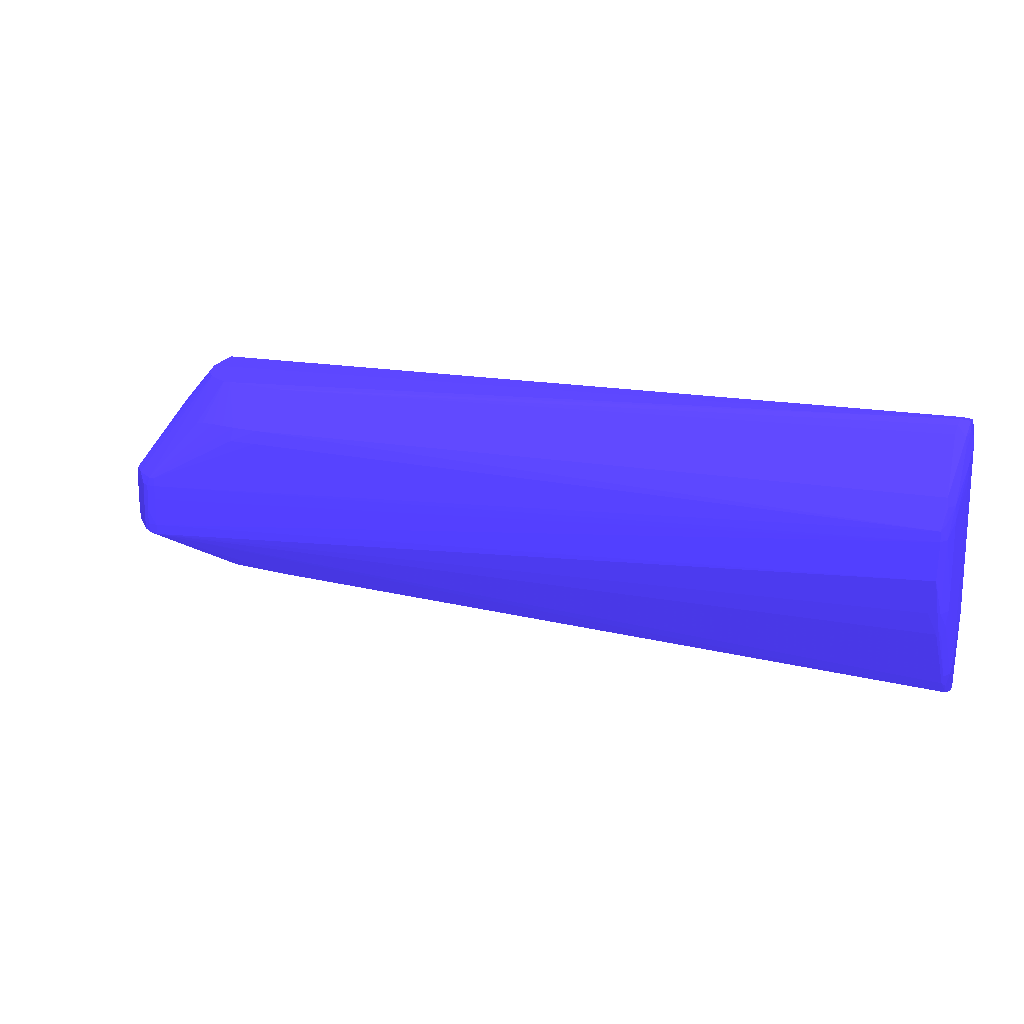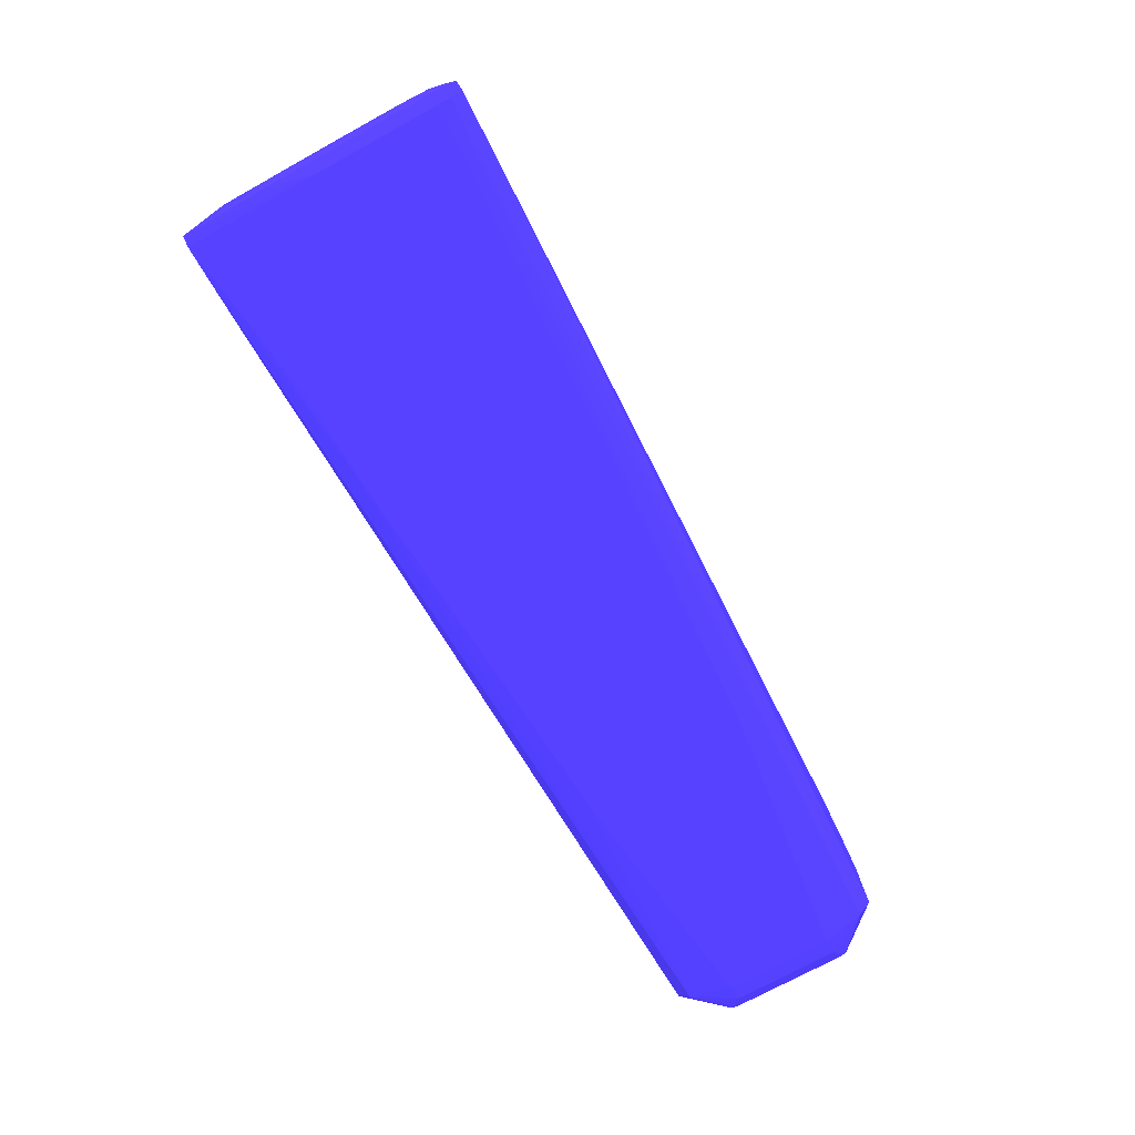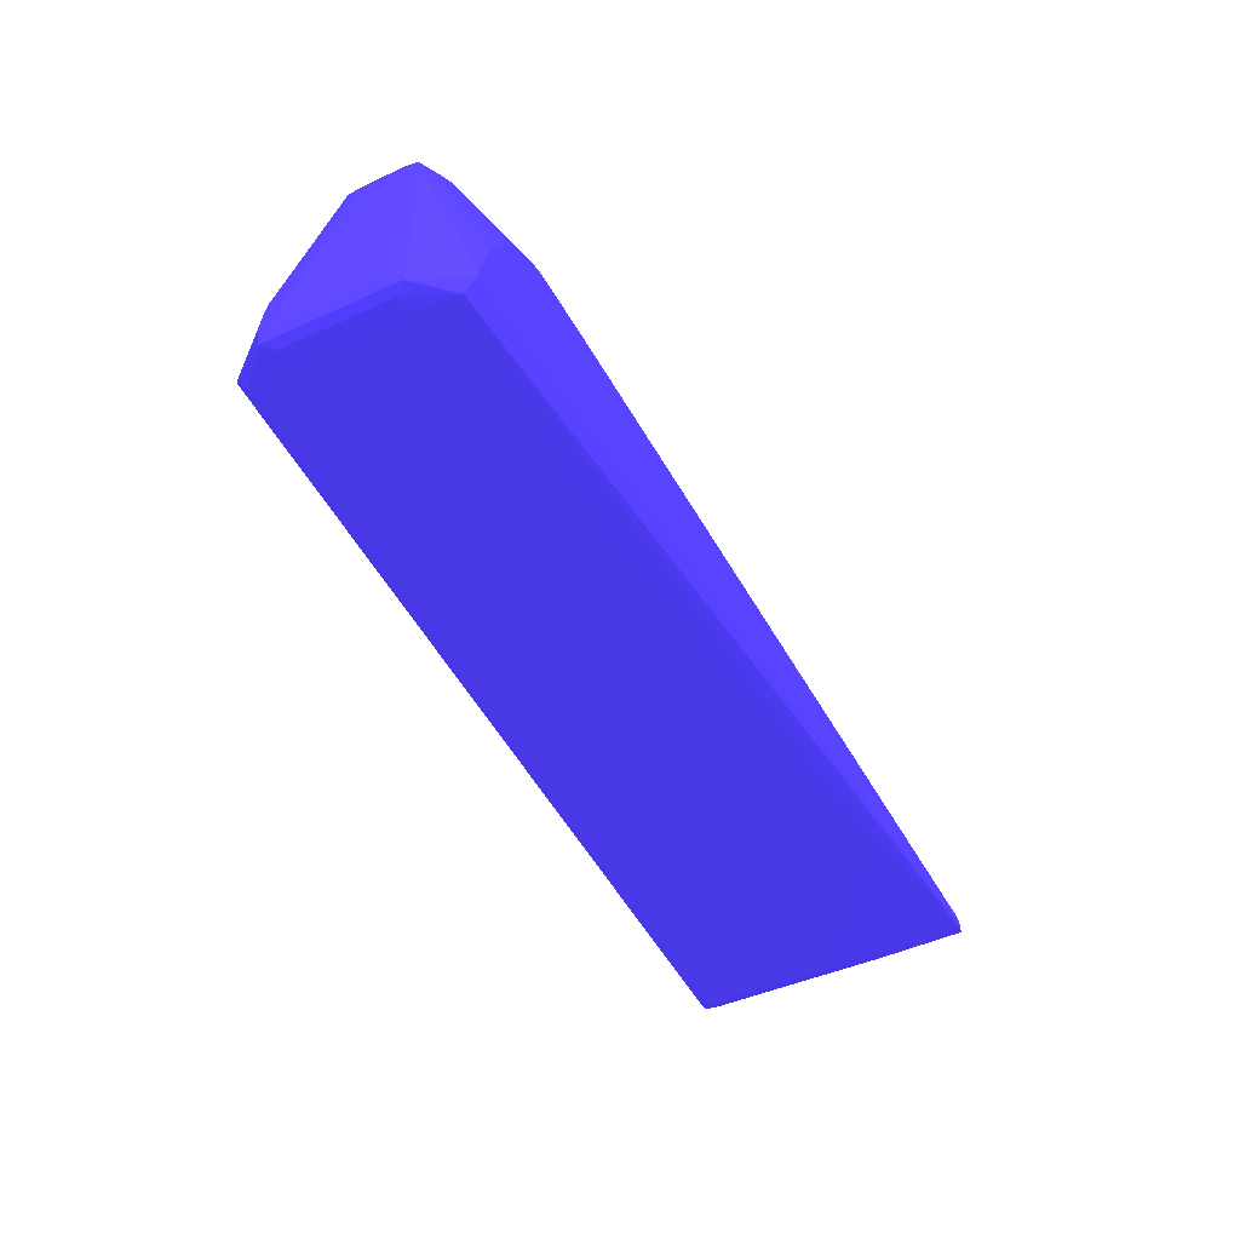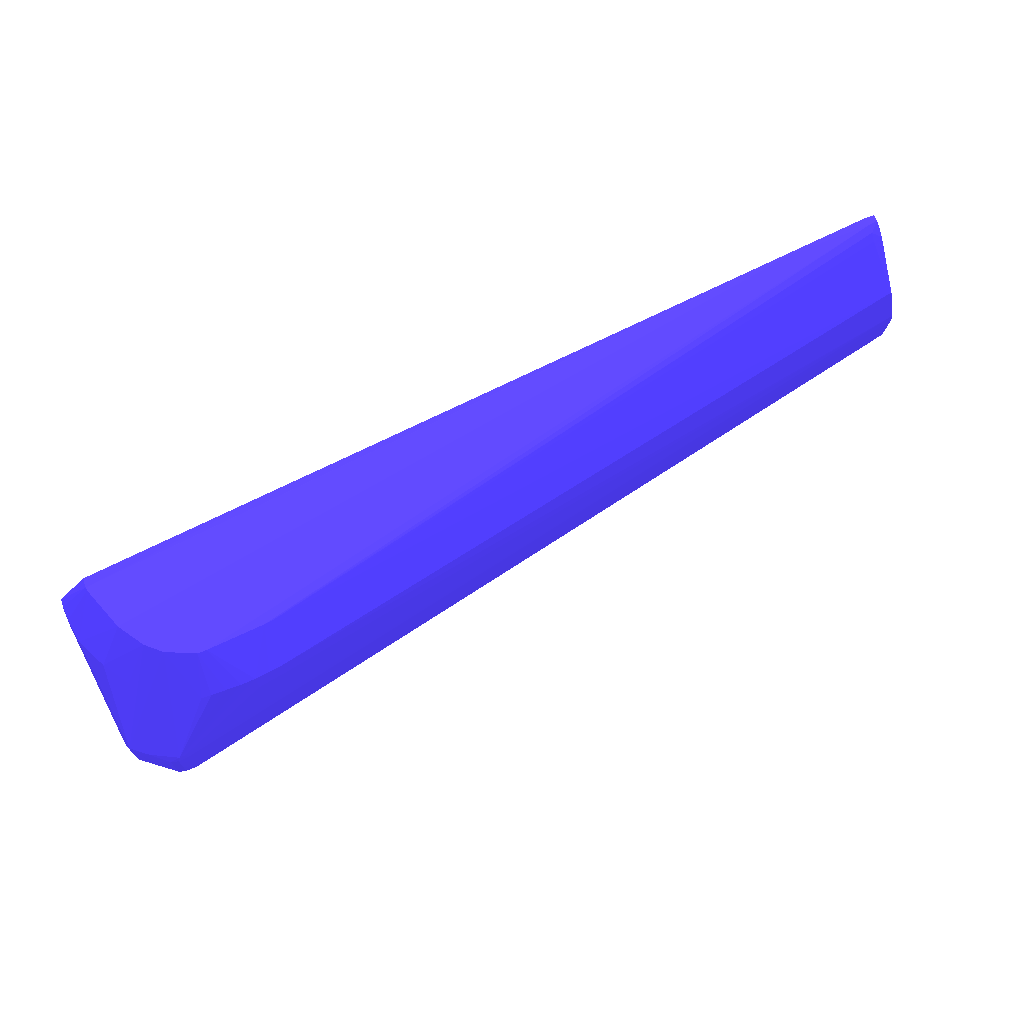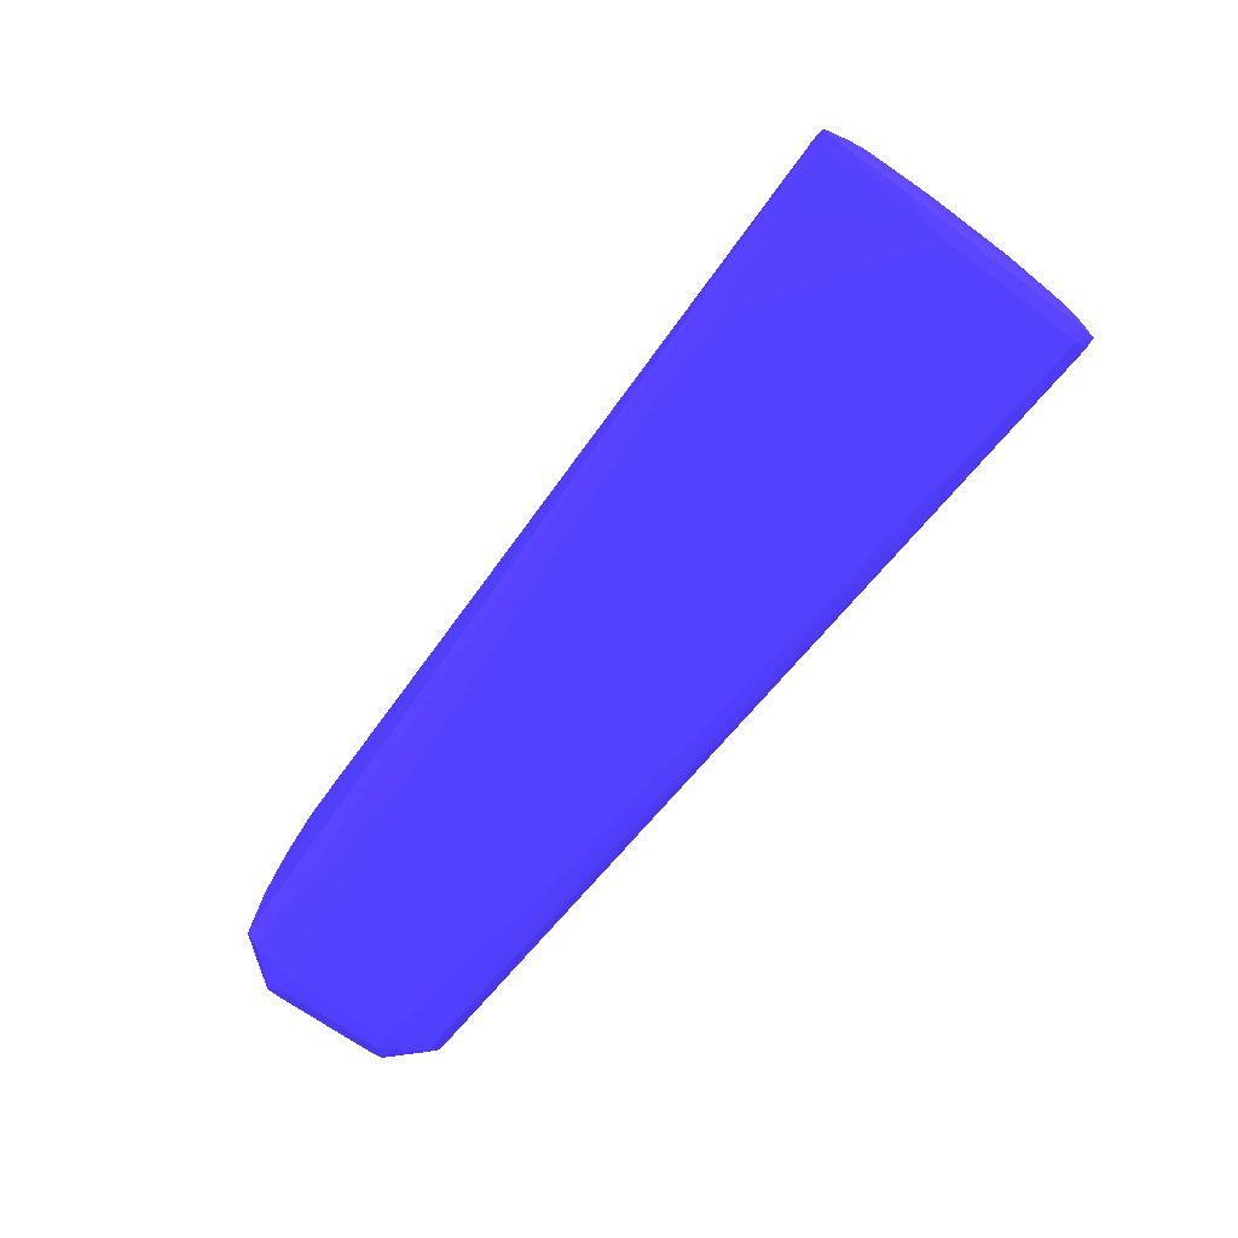
<metadata>
{"format":"obj","ext":"obj","renderer":"f3d","projection":"perspective","resolution":1024,"background":"white","views":[{"elev":17.4,"azim":-150.2,"up":"+Z"},{"elev":-73.5,"azim":-61.3,"up":"+Y"},{"elev":-45.3,"azim":117.6,"up":"+Y"},{"elev":71.7,"azim":154.8,"up":"+Z"},{"elev":-67.4,"azim":-126.5,"up":"+Y"}]}
</metadata>
<code>
v 0.3153 0.01705 -0.02201 0.2078 0.1608 0.651
v 0.3154 0.01893 -0.02196 0.2078 0.1608 0.651
v 0.3177 0.01848 -0.02196 0.2078 0.1608 0.651
v 0.3177 0.01707 -0.02196 0.2078 0.1608 0.651
v 0.356 0.01661 -0.01788 0.2078 0.1608 0.651
v 0.3536 0.01659 -0.01788 0.2078 0.1608 0.651
v 0.3273 0.01682 -0.02028 0.2078 0.1608 0.651
v 0.3249 0.01684 -0.02028 0.2078 0.1608 0.651
v 0.3153 0.01657 -0.001118 0.2078 0.1608 0.651
v 0.3137 0.0172 -0.02185 0.2078 0.1608 0.651
v 0.3137 0.01871 -0.02183 0.2078 0.1608 0.651
v 0.314 0.02007 -0.02157 0.2078 0.1608 0.651
v 0.4302 0.03701 -0.01689 0.2078 0.1608 0.651
v 0.4398 0.037 -0.01691 0.2078 0.1608 0.651
v 0.3249 0.01799 -0.02176 0.2078 0.1608 0.651
v 0.3201 0.01821 -0.0219 0.2078 0.1608 0.651
v 0.3201 0.0171 -0.0219 0.2078 0.1608 0.651
v 0.4531 0.01741 -0.0149 0.2078 0.1608 0.651
v 0.4159 0.01657 -0.01309 0.2078 0.1608 0.651
v 0.3512 0.01657 -0.01788 0.2078 0.1608 0.651
v 0.344 0.01657 -0.01788 0.2078 0.1608 0.651
v 0.3416 0.01657 -0.01788 0.2078 0.1608 0.651
v 0.3392 0.01659 -0.01788 0.2078 0.1608 0.651
v 0.3488 0.01657 -0.01788 0.2078 0.1608 0.651
v 0.3153 0.01657 0.01804 0.2078 0.1608 0.651
v 0.3135 0.01704 -0.008302 0.2078 0.1608 0.651
v 0.3129 0.01871 -0.008302 0.2078 0.1608 0.651
v 0.3128 0.02111 -0.01549 0.2078 0.1608 0.651
v 0.3131 0.02111 -0.01788 0.2078 0.1608 0.651
v 0.3137 0.02097 -0.02011 0.2078 0.1608 0.651
v 0.314 0.02237 -0.0192 0.2078 0.1608 0.651
v 0.4503 0.04652 -0.01006 0.2078 0.1608 0.651
v 0.4414 0.03685 -0.01683 0.2078 0.1608 0.651
v 0.446 0.03442 -0.01679 0.2078 0.1608 0.651
v 0.4446 0.03465 -0.01684 0.2078 0.1608 0.651
v 0.3335 0.01755 -0.02149 0.2078 0.1608 0.651
v 0.3297 0.01777 -0.02161 0.2078 0.1608 0.651
v 0.3273 0.0179 -0.02169 0.2078 0.1608 0.651
v 0.3249 0.0172 -0.02176 0.2078 0.1608 0.651
v 0.3225 0.01714 -0.02183 0.2078 0.1608 0.651
v 0.4531 0.01934 -0.01676 0.2078 0.1608 0.651
v 0.4579 0.01734 -0.009901 0.2078 0.1608 0.651
v 0.4566 0.01715 -0.01028 0.2078 0.1608 0.651
v 0.4566 0.01678 -0.008302 0.2078 0.1608 0.651
v 0.4542 0.01657 -0.008302 0.2078 0.1608 0.651
v 0.3153 0.01661 0.02044 0.2078 0.1608 0.651
v 0.3135 0.01704 0.02044 0.2078 0.1608 0.651
v 0.3225 0.01657 0.01804 0.2078 0.1608 0.651
v 0.3129 0.01871 0.01804 0.2078 0.1608 0.651
v 0.3128 0.02111 -0.01309 0.2078 0.1608 0.651
v 0.3128 0.0259 -0.003511 0.2078 0.1608 0.651
v 0.3128 0.0259 -0.005909 0.2078 0.1608 0.651
v 0.3131 0.0259 -0.008302 0.2078 0.1608 0.651
v 0.3137 0.02265 -0.01788 0.2078 0.1608 0.651
v 0.3141 0.02711 -0.009525 0.2078 0.1608 0.651
v 0.4501 0.04665 -0.008302 0.2078 0.1608 0.651
v 0.452 0.04657 -0.008315 0.2078 0.1608 0.651
v 0.4518 0.04645 -0.009931 0.2078 0.1608 0.651
v 0.4518 0.04506 -0.01077 0.2078 0.1608 0.651
v 0.3153 0.02831 -0.005909 0.2078 0.1608 0.651
v 0.314 0.02953 -0.0001809 0.2078 0.1608 0.651
v 0.4483 0.03204 -0.01678 0.2078 0.1608 0.651
v 0.4509 0.02781 -0.01685 0.2078 0.1608 0.651
v 0.4566 0.04027 -0.0111 0.2078 0.1608 0.651
v 0.3335 0.0175 -0.02149 0.2078 0.1608 0.651
v 0.3297 0.01735 -0.02161 0.2078 0.1608 0.651
v 0.3273 0.01727 -0.02169 0.2078 0.1608 0.651
v 0.4531 0.02058 -0.01676 0.2078 0.1608 0.651
v 0.4582 0.04027 -0.01026 0.2078 0.1608 0.651
v 0.4581 0.02111 -0.01025 0.2078 0.1608 0.651
v 0.4581 0.01871 -0.01022 0.2078 0.1608 0.651
v 0.4584 0.01871 -0.008302 0.2078 0.1608 0.651
v 0.458 0.01726 -0.008302 0.2078 0.1608 0.651
v 0.4566 0.01678 0.008459 0.2078 0.1608 0.651
v 0.4542 0.01657 0.008459 0.2078 0.1608 0.651
v 0.3153 0.01708 0.02212 0.2078 0.1608 0.651
v 0.3137 0.0172 0.02201 0.2078 0.1608 0.651
v 0.3488 0.01659 0.01804 0.2078 0.1608 0.651
v 0.3512 0.0166 0.01804 0.2078 0.1608 0.651
v 0.3536 0.01664 0.01804 0.2078 0.1608 0.651
v 0.4531 0.01741 0.0149 0.2078 0.1608 0.651
v 0.4159 0.01657 0.01325 0.2078 0.1608 0.651
v 0.3134 0.01892 0.02065 0.2078 0.1608 0.651
v 0.3128 0.02111 0.01565 0.2078 0.1608 0.651
v 0.3128 0.02111 0.01325 0.2078 0.1608 0.651
v 0.3128 0.0259 0.008459 0.2078 0.1608 0.651
v 0.3131 0.02829 0.006066 0.2078 0.1608 0.651
v 0.3134 0.02802 -0.003511 0.2078 0.1608 0.651
v 0.3135 0.02777 -0.005909 0.2078 0.1608 0.651
v 0.3136 0.02591 -0.01048 0.2078 0.1608 0.651
v 0.3138 0.02736 -0.008302 0.2078 0.1608 0.651
v 0.4501 0.04665 -0.003511 0.2078 0.1608 0.651
v 0.4518 0.04665 -0.005909 0.2078 0.1608 0.651
v 0.3138 0.02973 0.006066 0.2078 0.1608 0.651
v 0.453 0.04626 -0.009503 0.2078 0.1608 0.651
v 0.458 0.04169 -0.009957 0.2078 0.1608 0.651
v 0.4585 0.04027 -0.008302 0.2078 0.1608 0.651
v 0.4586 0.04027 -0.005909 0.2078 0.1608 0.651
v 0.4584 0.01871 0.008459 0.2078 0.1608 0.651
v 0.458 0.01726 0.008459 0.2078 0.1608 0.651
v 0.4579 0.01734 0.01001 0.2078 0.1608 0.651
v 0.4566 0.01715 0.01035 0.2078 0.1608 0.651
v 0.3286 0.0175 0.02164 0.2078 0.1608 0.651
v 0.3153 0.01847 0.02212 0.2078 0.1608 0.651
v 0.4172 0.01743 0.01692 0.2078 0.1608 0.651
v 0.453 0.01967 0.01687 0.2078 0.1608 0.651
v 0.3137 0.01825 0.02201 0.2078 0.1608 0.651
v 0.3133 0.02124 0.01815 0.2078 0.1608 0.651
v 0.3136 0.02053 0.01999 0.2078 0.1608 0.651
v 0.3129 0.0259 0.01086 0.2078 0.1608 0.651
v 0.3128 0.0235 0.01086 0.2078 0.1608 0.651
v 0.3134 0.02841 0.008459 0.2078 0.1608 0.651
v 0.3139 0.02965 0.00766 0.2078 0.1608 0.651
v 0.4502 0.04661 -0.001118 0.2078 0.1608 0.651
v 0.4518 0.04665 -0.003511 0.2078 0.1608 0.651
v 0.453 0.04626 -0.009119 0.2078 0.1608 0.651
v 0.4568 0.04301 -0.005909 0.2078 0.1608 0.651
v 0.4581 0.04181 -0.008302 0.2078 0.1608 0.651
v 0.4581 0.04181 -0.005909 0.2078 0.1608 0.651
v 0.4581 0.04181 -0.003511 0.2078 0.1608 0.651
v 0.4585 0.04027 -0.003511 0.2078 0.1608 0.651
v 0.4584 0.02111 0.008459 0.2078 0.1608 0.651
v 0.4581 0.02111 0.01031 0.2078 0.1608 0.651
v 0.4581 0.01871 0.01029 0.2078 0.1608 0.651
v 0.3286 0.01754 0.02164 0.2078 0.1608 0.651
v 0.3153 0.01966 0.02145 0.2078 0.1608 0.651
v 0.4508 0.02763 0.01696 0.2078 0.1608 0.651
v 0.4459 0.03436 0.0169 0.2078 0.1608 0.651
v 0.4398 0.0369 0.01699 0.2078 0.1608 0.651
v 0.4302 0.03691 0.01698 0.2078 0.1608 0.651
v 0.453 0.02019 0.01687 0.2078 0.1608 0.651
v 0.3137 0.02275 0.01743 0.2078 0.1608 0.651
v 0.3138 0.02732 0.01229 0.2078 0.1608 0.651
v 0.3136 0.02771 0.01086 0.2078 0.1608 0.651
v 0.3153 0.02075 0.02026 0.2078 0.1608 0.651
v 0.4302 0.04227 0.01058 0.2078 0.1608 0.651
v 0.4302 0.043 0.008459 0.2078 0.1608 0.651
v 0.4503 0.04647 0.0002813 0.2078 0.1608 0.651
v 0.4517 0.04661 -0.001118 0.2078 0.1608 0.651
v 0.453 0.04625 -0.003511 0.2078 0.1608 0.651
v 0.453 0.04625 -0.005909 0.2078 0.1608 0.651
v 0.4556 0.04403 -0.003511 0.2078 0.1608 0.651
v 0.4568 0.04301 -0.003511 0.2078 0.1608 0.651
v 0.4581 0.04177 -0.001118 0.2078 0.1608 0.651
v 0.4585 0.04027 -0.001118 0.2078 0.1608 0.651
v 0.458 0.0235 0.01008 0.2078 0.1608 0.651
v 0.4286 0.03681 0.01694 0.2078 0.1608 0.651
v 0.4579 0.02498 0.009854 0.2078 0.1608 0.651
v 0.4557 0.03026 0.01023 0.2078 0.1608 0.651
v 0.4483 0.03197 0.01689 0.2078 0.1608 0.651
v 0.458 0.04164 0.0002252 0.2078 0.1608 0.651
v 0.4555 0.04393 0.0001388 0.2078 0.1608 0.651
v 0.4513 0.04647 0.0002813 0.2078 0.1608 0.651
v 0.4438 0.04167 0.01006 0.2078 0.1608 0.651
v 0.4413 0.03679 0.01693 0.2078 0.1608 0.651
v 0.4398 0.04221 0.01059 0.2078 0.1608 0.651
v 0.4374 0.04244 0.01061 0.2078 0.1608 0.651
v 0.435 0.04254 0.01062 0.2078 0.1608 0.651
v 0.4326 0.04243 0.01061 0.2078 0.1608 0.651
v 0.435 0.04344 0.008459 0.2078 0.1608 0.651
v 0.4529 0.04619 -0.001118 0.2078 0.1608 0.651
v 0.4542 0.04513 -0.001118 0.2078 0.1608 0.651
v 0.4556 0.044 -0.001118 0.2078 0.1608 0.651
v 0.4542 0.04522 -0.003511 0.2078 0.1608 0.651
v 0.4568 0.04297 -0.001118 0.2078 0.1608 0.651
v 0.4532 0.03457 0.01005 0.2078 0.1608 0.651
v 0.4422 0.04195 0.01043 0.2078 0.1608 0.651
f 1 2 3
f 1 3 4
f 1 4 5
f 1 5 6
f 1 6 7
f 1 7 8
f 1 8 9
f 1 9 10
f 1 10 11
f 1 11 2
f 2 11 12
f 2 12 13
f 2 13 14
f 2 14 3
f 3 15 16
f 3 16 17
f 3 17 4
f 3 14 15
f 4 17 18
f 4 18 5
f 5 18 19
f 5 19 6
f 6 20 7
f 6 19 20
f 7 21 22
f 7 22 23
f 7 23 8
f 7 20 24
f 7 24 21
f 8 23 9
f 9 25 47
f 9 47 26
f 9 26 10
f 9 23 22
f 9 22 21
f 9 21 24
f 9 24 19
f 9 19 45
f 9 45 75
f 9 75 82
f 9 82 48
f 9 48 25
f 10 26 27
f 10 27 28
f 10 28 29
f 10 29 11
f 11 29 12
f 12 29 30
f 12 30 31
f 12 31 32
f 12 32 13
f 13 32 14
f 14 32 33
f 14 33 34
f 14 34 35
f 14 35 36
f 14 36 37
f 14 37 38
f 14 38 15
f 15 39 40
f 15 40 17
f 15 17 16
f 15 38 37
f 15 37 66
f 15 66 67
f 15 67 39
f 17 40 18
f 18 41 42
f 18 42 43
f 18 43 44
f 18 44 45
f 18 45 19
f 18 40 39
f 18 39 41
f 19 24 20
f 25 46 47
f 25 48 46
f 26 47 49
f 26 49 27
f 27 49 85
f 27 85 50
f 27 50 28
f 28 50 51
f 28 51 52
f 28 52 53
f 28 53 29
f 29 53 54
f 29 54 31
f 29 31 30
f 31 54 55
f 31 55 32
f 32 56 57
f 32 57 58
f 32 58 59
f 32 59 33
f 32 55 60
f 32 60 61
f 32 61 56
f 33 59 34
f 34 62 63
f 34 63 35
f 34 59 64
f 34 64 62
f 35 63 36
f 36 65 66
f 36 66 37
f 36 63 65
f 39 67 41
f 41 63 68
f 41 68 69
f 41 69 70
f 41 70 71
f 41 71 42
f 41 67 66
f 41 66 65
f 41 65 63
f 42 71 72
f 42 72 73
f 42 73 44
f 42 44 43
f 44 73 100
f 44 100 74
f 44 74 75
f 44 75 45
f 46 76 77
f 46 77 47
f 46 48 78
f 46 78 79
f 46 79 80
f 46 80 81
f 46 81 76
f 47 77 49
f 48 82 78
f 49 83 84
f 49 84 85
f 49 77 83
f 50 85 111
f 50 111 86
f 50 86 51
f 51 86 87
f 51 87 52
f 52 87 88
f 52 88 89
f 52 89 53
f 53 89 90
f 53 90 54
f 54 90 91
f 54 91 55
f 55 91 61
f 55 61 60
f 56 92 115
f 56 115 93
f 56 93 57
f 56 61 94
f 56 94 92
f 57 93 95
f 57 95 58
f 58 95 59
f 59 95 96
f 59 96 64
f 61 91 89
f 61 89 88
f 61 88 94
f 62 64 63
f 63 64 69
f 63 69 68
f 64 96 69
f 69 96 97
f 69 97 70
f 70 97 71
f 71 97 72
f 72 97 98
f 72 98 99
f 72 99 100
f 72 100 73
f 74 100 101
f 74 101 102
f 74 102 81
f 74 81 75
f 75 81 82
f 76 103 125
f 76 125 104
f 76 104 107
f 76 107 77
f 76 81 105
f 76 105 106
f 76 106 103
f 77 107 83
f 78 82 79
f 79 82 80
f 80 82 81
f 81 102 101
f 81 101 106
f 81 106 105
f 83 108 84
f 83 107 109
f 83 109 108
f 84 108 110
f 84 110 86
f 84 86 111
f 84 111 85
f 86 110 87
f 87 110 112
f 87 112 113
f 87 113 94
f 87 94 88
f 89 91 90
f 92 114 139
f 92 139 115
f 92 94 114
f 93 115 116
f 93 116 95
f 94 113 114
f 95 116 117
f 95 117 118
f 95 118 96
f 96 118 97
f 97 118 98
f 98 118 119
f 98 119 120
f 98 120 121
f 98 121 122
f 98 122 99
f 99 122 123
f 99 123 124
f 99 124 101
f 99 101 100
f 101 124 106
f 103 106 131
f 103 131 125
f 104 126 107
f 104 125 127
f 104 127 128
f 104 128 129
f 104 129 130
f 104 130 126
f 106 124 123
f 106 123 131
f 107 126 109
f 108 109 132
f 108 132 133
f 108 133 134
f 108 134 110
f 109 133 132
f 109 126 135
f 109 135 133
f 110 134 112
f 112 134 113
f 113 134 133
f 113 133 136
f 113 136 137
f 113 137 138
f 113 138 114
f 114 138 153
f 114 153 139
f 115 139 140
f 115 140 116
f 116 140 141
f 116 141 142
f 116 142 117
f 117 142 143
f 117 143 120
f 117 120 119
f 117 119 118
f 120 143 165
f 120 165 144
f 120 144 121
f 121 144 145
f 121 145 122
f 122 145 146
f 122 146 123
f 123 146 131
f 125 131 127
f 126 130 147
f 126 147 135
f 127 131 148
f 127 148 149
f 127 149 150
f 127 150 128
f 128 150 151
f 128 151 152
f 128 152 153
f 128 153 154
f 128 154 155
f 128 155 129
f 129 155 156
f 129 156 157
f 129 157 158
f 129 158 130
f 130 158 159
f 130 159 136
f 130 136 147
f 131 146 148
f 133 135 147
f 133 147 136
f 136 159 160
f 136 160 137
f 137 160 138
f 138 160 153
f 139 153 161
f 139 161 140
f 140 161 162
f 140 162 163
f 140 163 164
f 140 164 141
f 141 164 142
f 142 163 143
f 142 164 163
f 143 163 165
f 144 151 145
f 144 165 152
f 144 152 151
f 145 151 148
f 145 148 146
f 148 151 149
f 149 151 166
f 149 166 150
f 150 166 151
f 152 165 163
f 152 163 162
f 152 162 161
f 152 161 153
f 153 160 158
f 153 158 157
f 153 157 156
f 153 156 167
f 153 167 154
f 154 167 155
f 155 167 156
f 158 160 159

</code>
